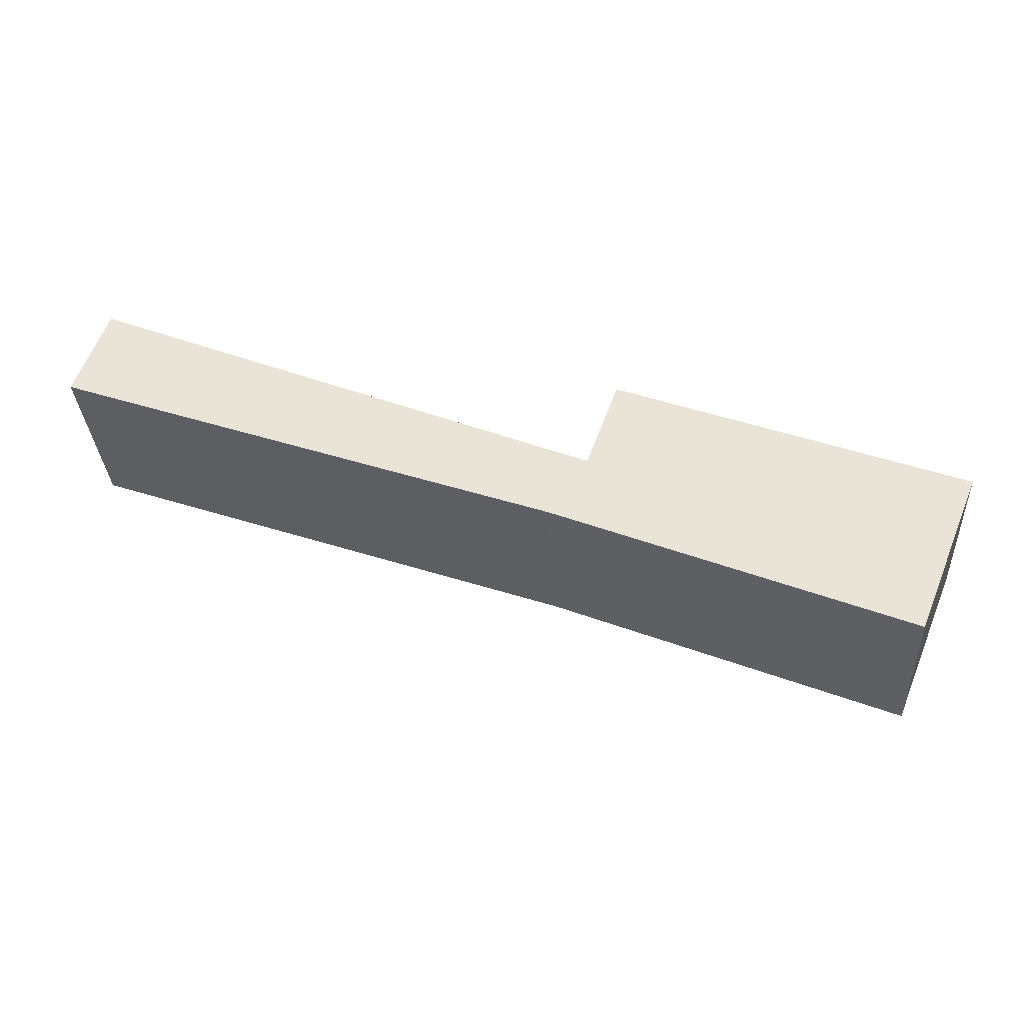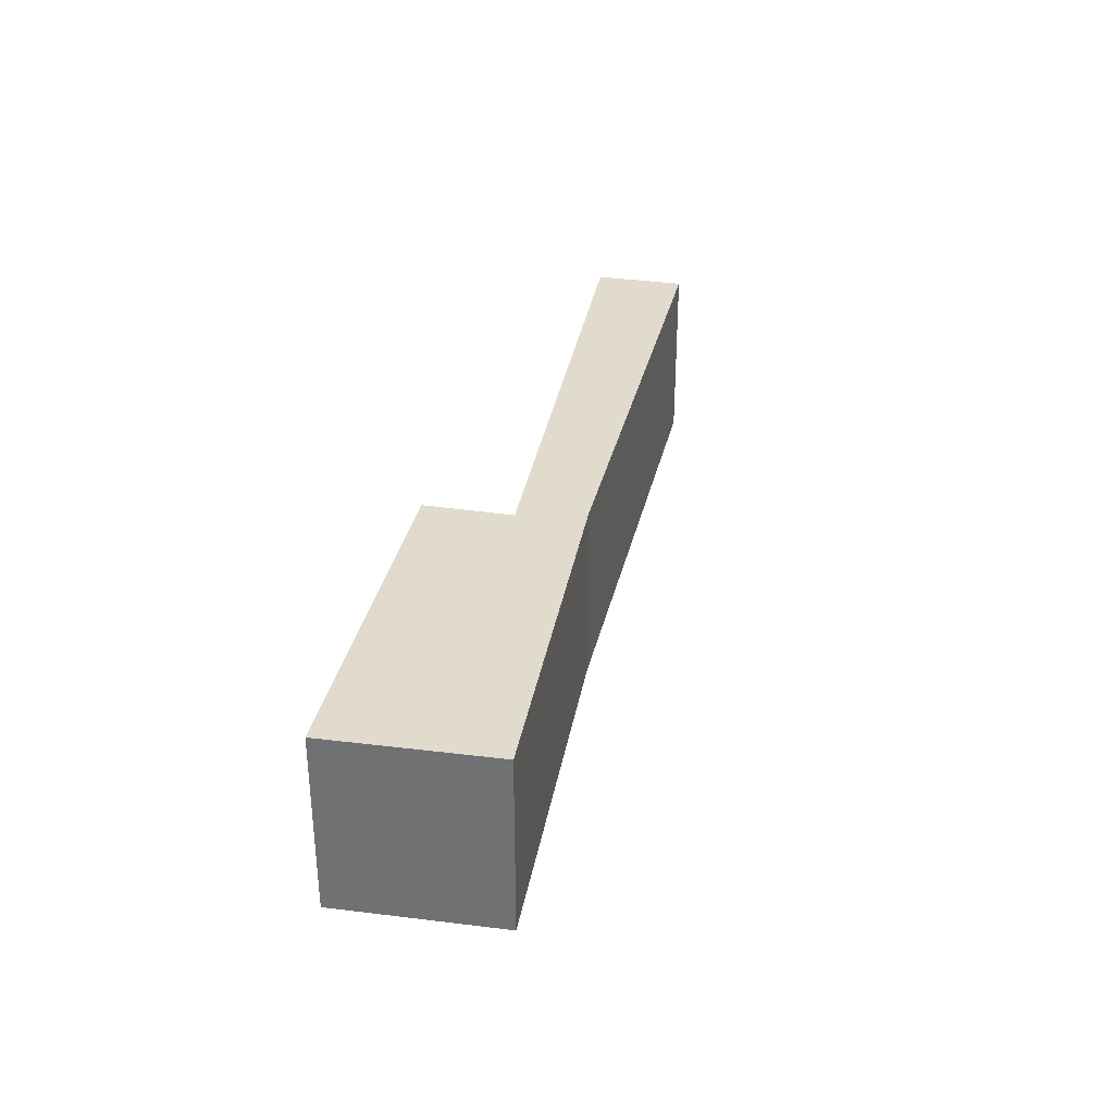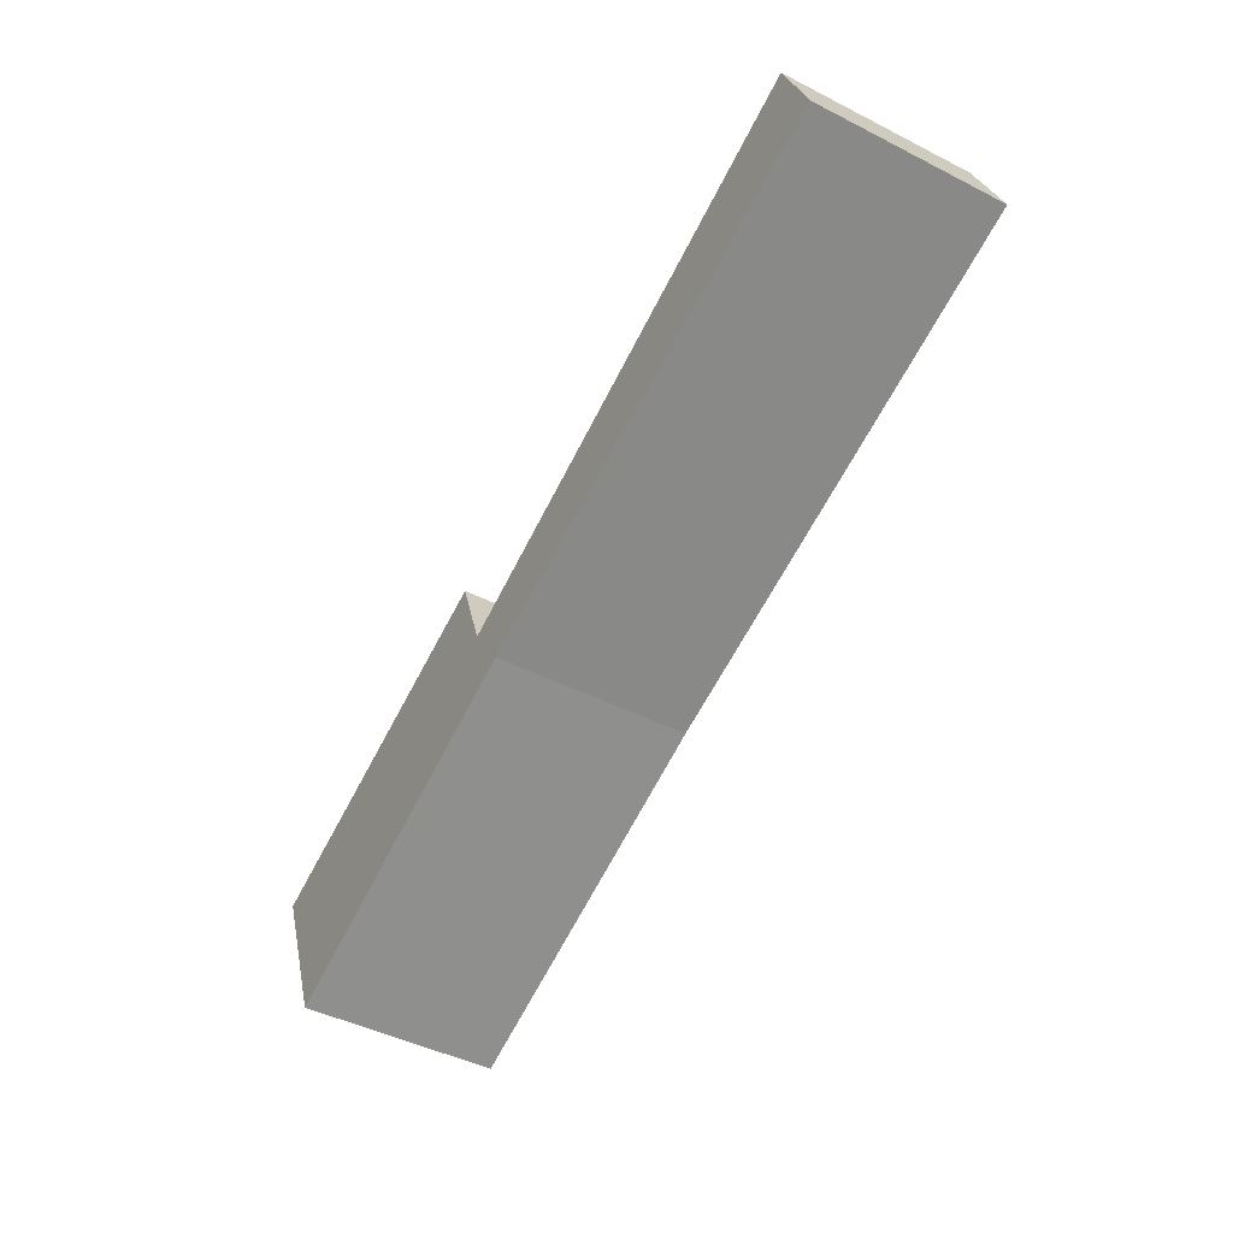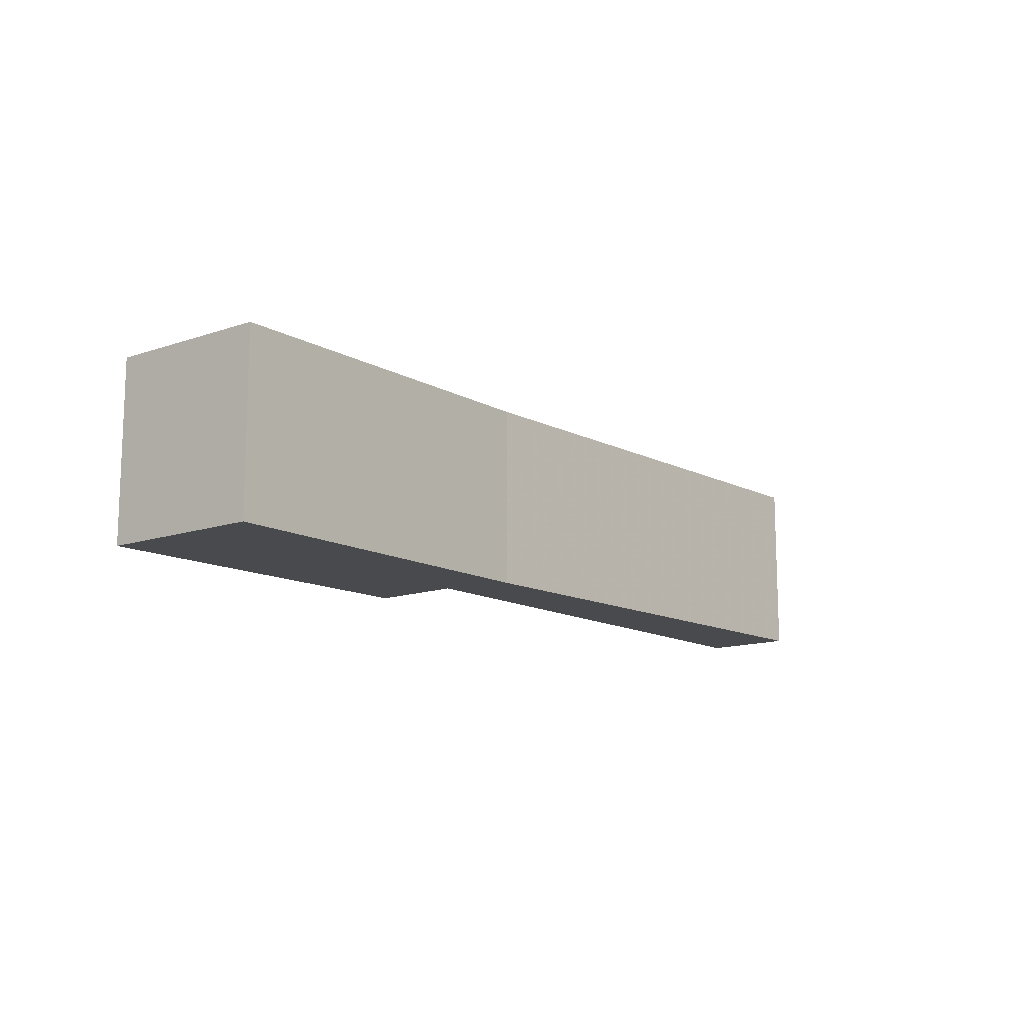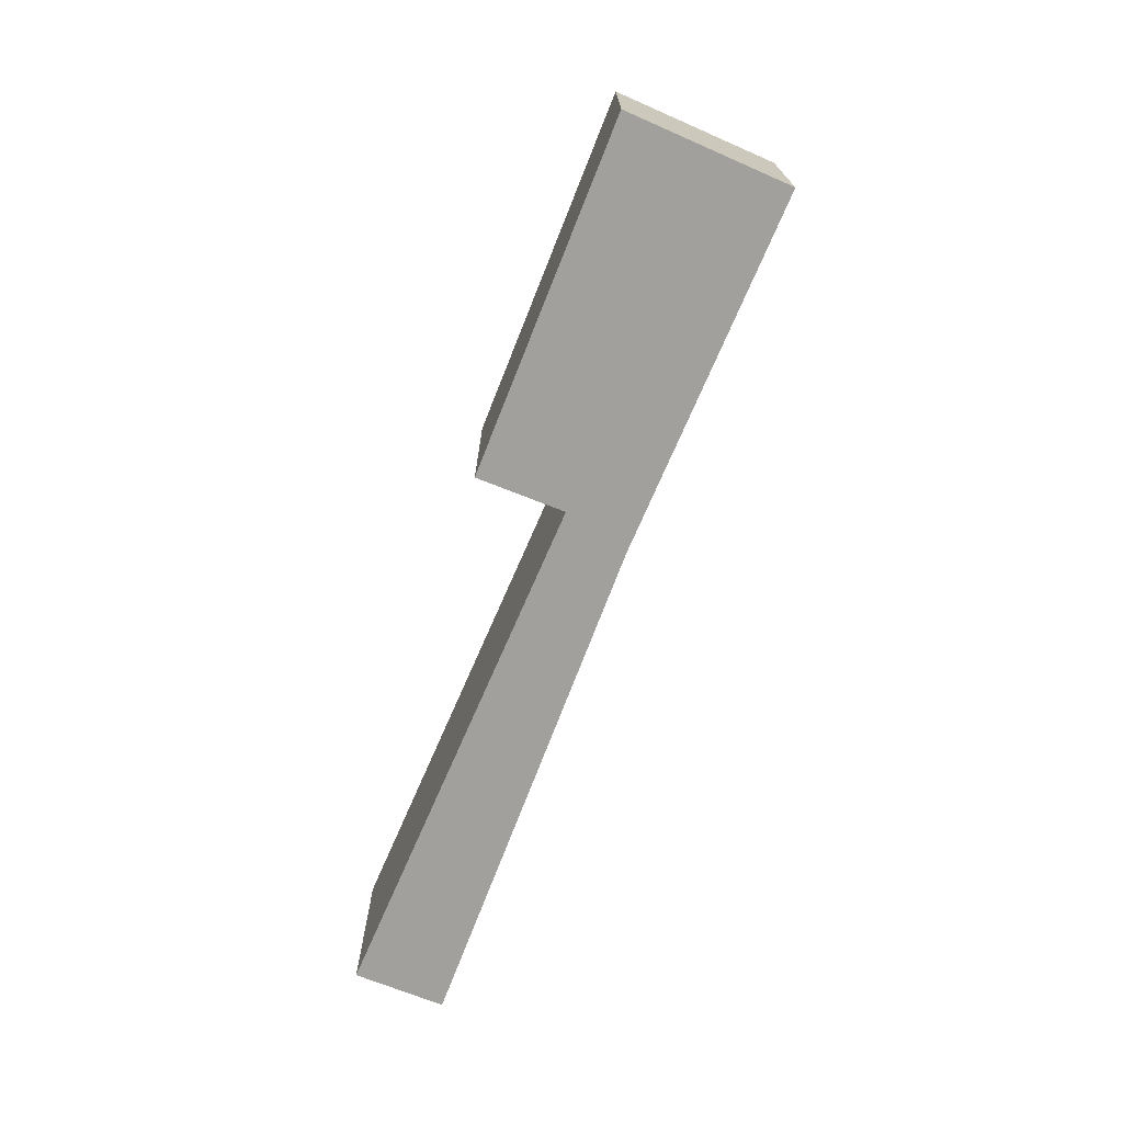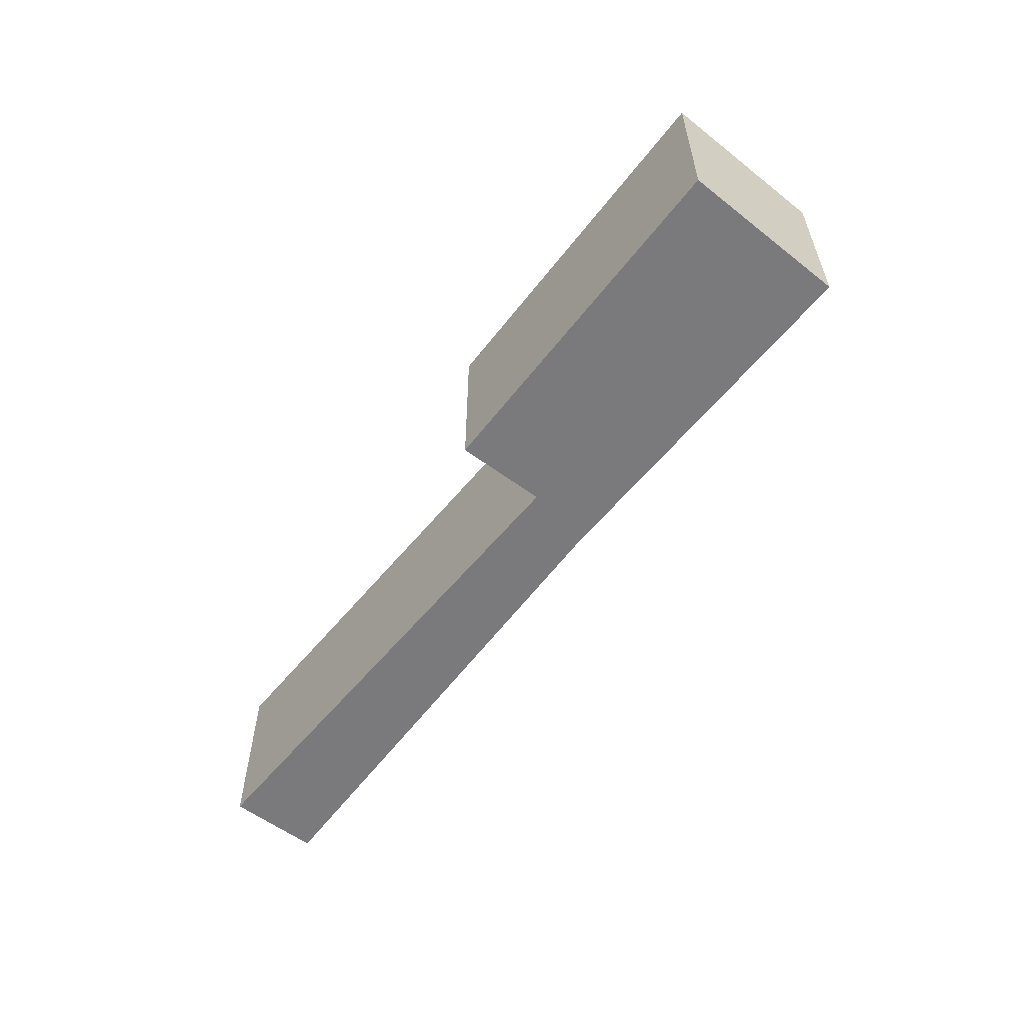
<metadata>
{"format":"obj","ext":"obj","renderer":"f3d","projection":"perspective","resolution":1024,"background":"white","views":[{"elev":-32.4,"azim":3.3,"up":"+Z"},{"elev":33.3,"azim":121.7,"up":"+Y"},{"elev":-45.9,"azim":-120.2,"up":"+Z"},{"elev":-13.0,"azim":150.2,"up":"+Y"},{"elev":-71.7,"azim":88.5,"up":"+Y"},{"elev":-58.2,"azim":72.8,"up":"+Y"}]}
</metadata>
<code>
v 1.055 -0.03536 0.7453
v 0.8387 -0.03536 0.8207
v 0.853 -0.03536 0.8593
v 1.073 -0.03536 0.7711
v 1.208 -0.03536 0.6845
v 1.086 -0.03536 0.809
v 1.233 -0.03536 0.7453
v 1.236 -0.03536 0.754
v 0.853 -0.117 0.8593
v 0.8387 -0.117 0.8207
v 1.055 -0.117 0.7453
v 1.073 -0.117 0.7711
v 1.208 -0.117 0.6845
v 1.086 -0.117 0.809
v 1.233 -0.117 0.7453
v 1.236 -0.117 0.754
v 1.055 -0.117 0.7453
v 0.8387 -0.117 0.8207
v 0.8387 -0.03536 0.8207
v 1.055 -0.03536 0.7453
v 1.208 -0.117 0.6845
v 1.055 -0.117 0.7453
v 1.055 -0.03536 0.7453
v 1.208 -0.03536 0.6845
v 1.233 -0.117 0.7453
v 1.208 -0.117 0.6845
v 1.208 -0.03536 0.6845
v 1.233 -0.03536 0.7453
v 1.236 -0.117 0.754
v 1.233 -0.117 0.7453
v 1.233 -0.03536 0.7453
v 1.236 -0.03536 0.754
v 1.086 -0.117 0.809
v 1.236 -0.117 0.754
v 1.236 -0.03536 0.754
v 1.086 -0.03536 0.809
v 1.073 -0.117 0.7711
v 1.086 -0.117 0.809
v 1.086 -0.03536 0.809
v 1.073 -0.03536 0.7711
v 0.853 -0.117 0.8593
v 1.073 -0.117 0.7711
v 1.073 -0.03536 0.7711
v 0.853 -0.03536 0.8593
v 0.8387 -0.117 0.8207
v 0.853 -0.117 0.8593
v 0.853 -0.03536 0.8593
v 0.8387 -0.03536 0.8207
f 1 2 3
f 1 3 4
f 5 1 4
f 5 4 6
f 7 5 6
f 8 7 6
f 9 10 11
f 12 9 11
f 12 11 13
f 14 12 13
f 14 13 15
f 16 14 15
f 17 18 19
f 17 19 20
f 21 22 23
f 21 23 24
f 25 26 27
f 25 27 28
f 29 30 31
f 29 31 32
f 33 34 35
f 33 35 36
f 37 38 39
f 37 39 40
f 41 42 43
f 41 43 44
f 45 46 47
f 45 47 48

</code>
